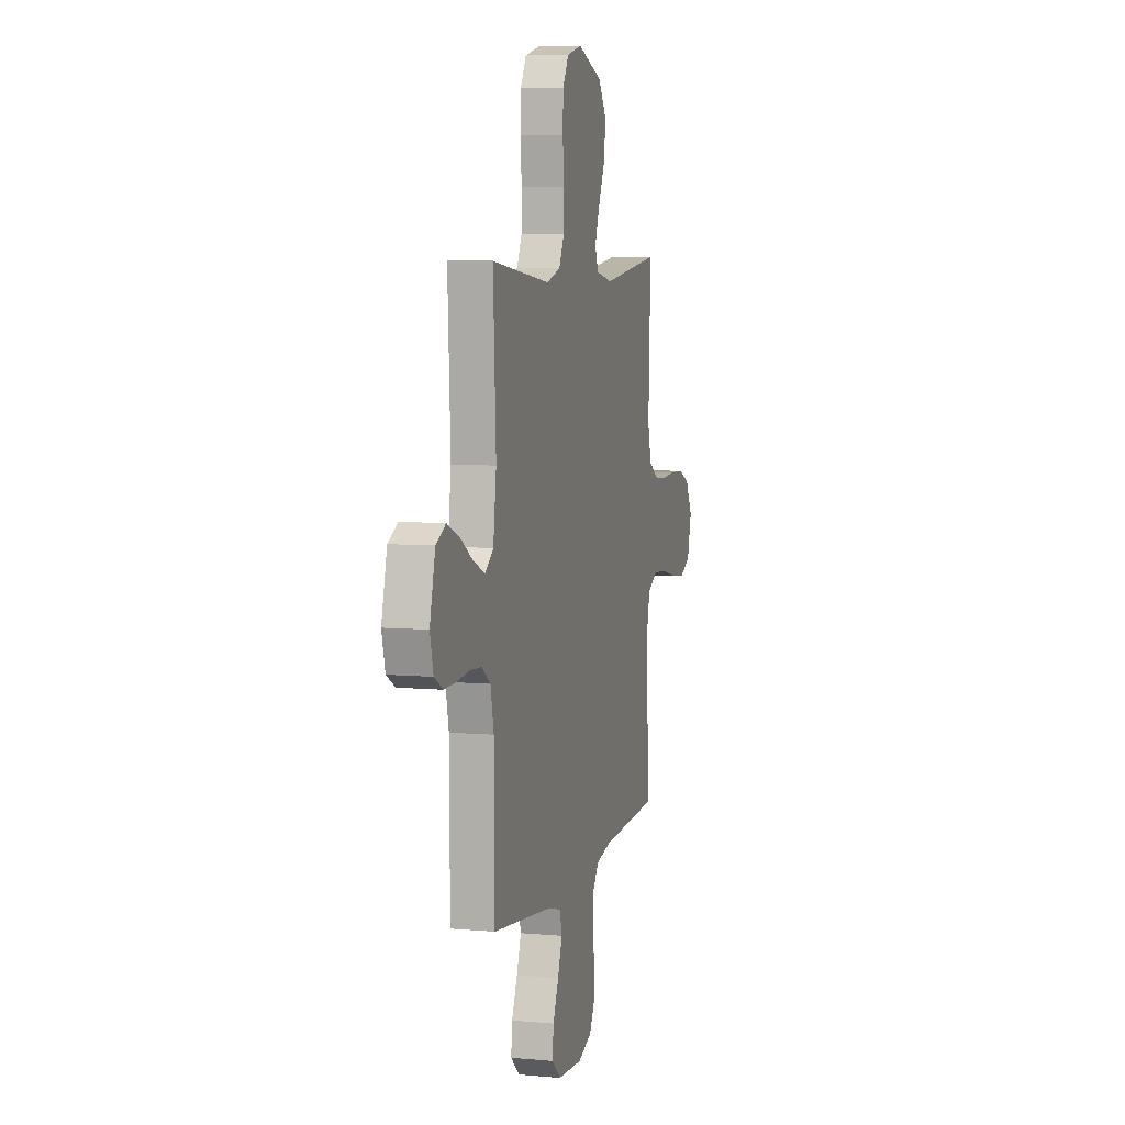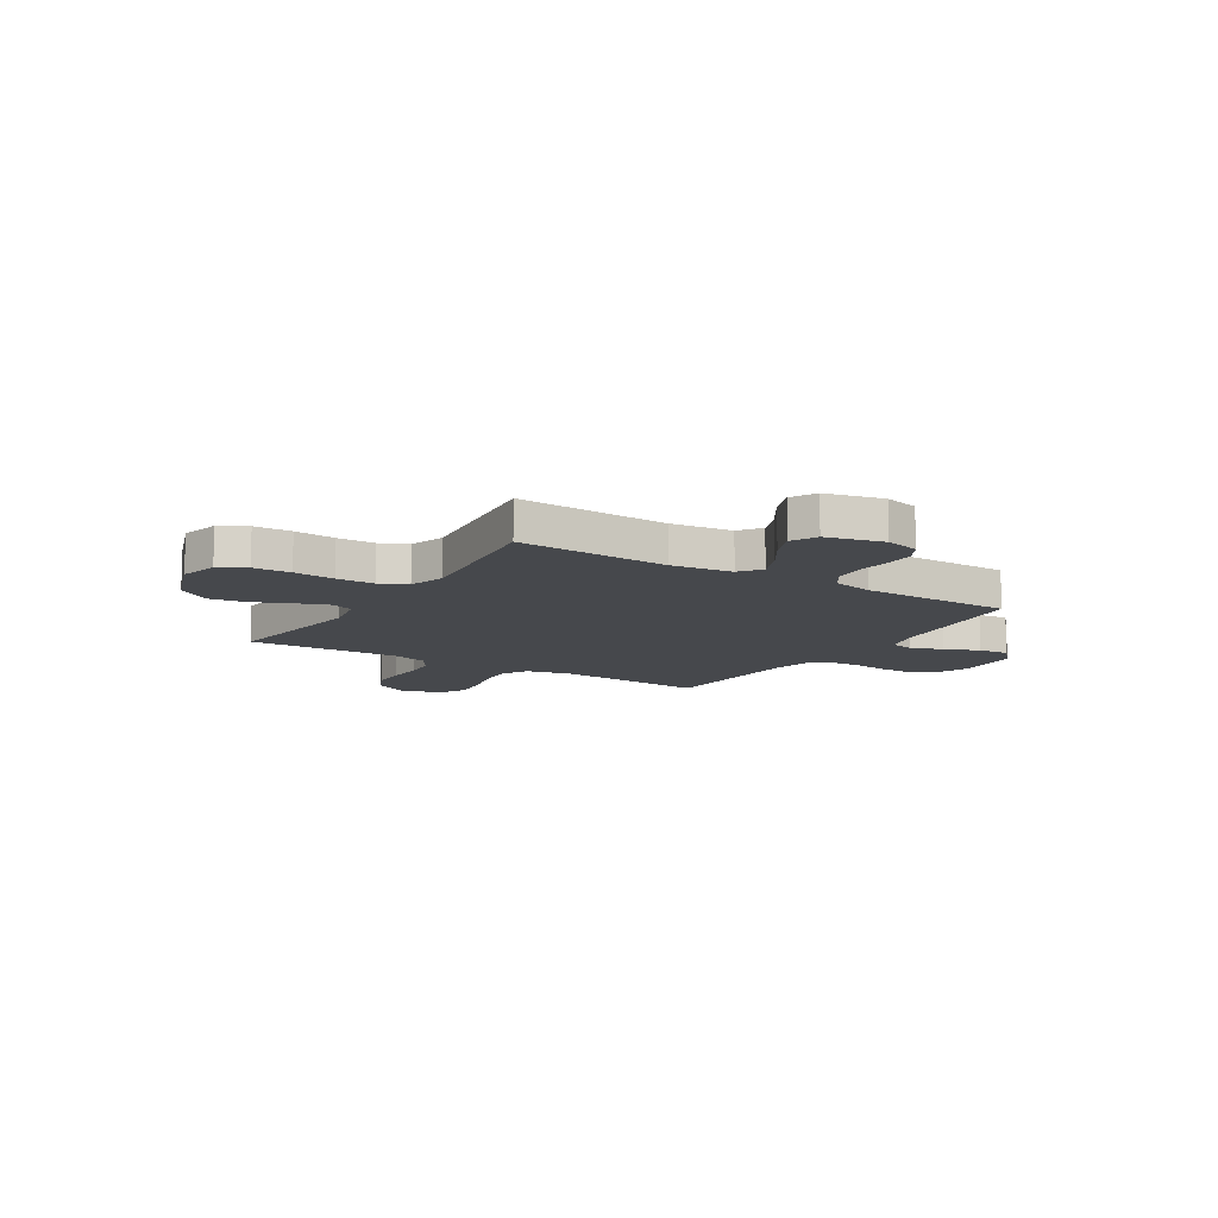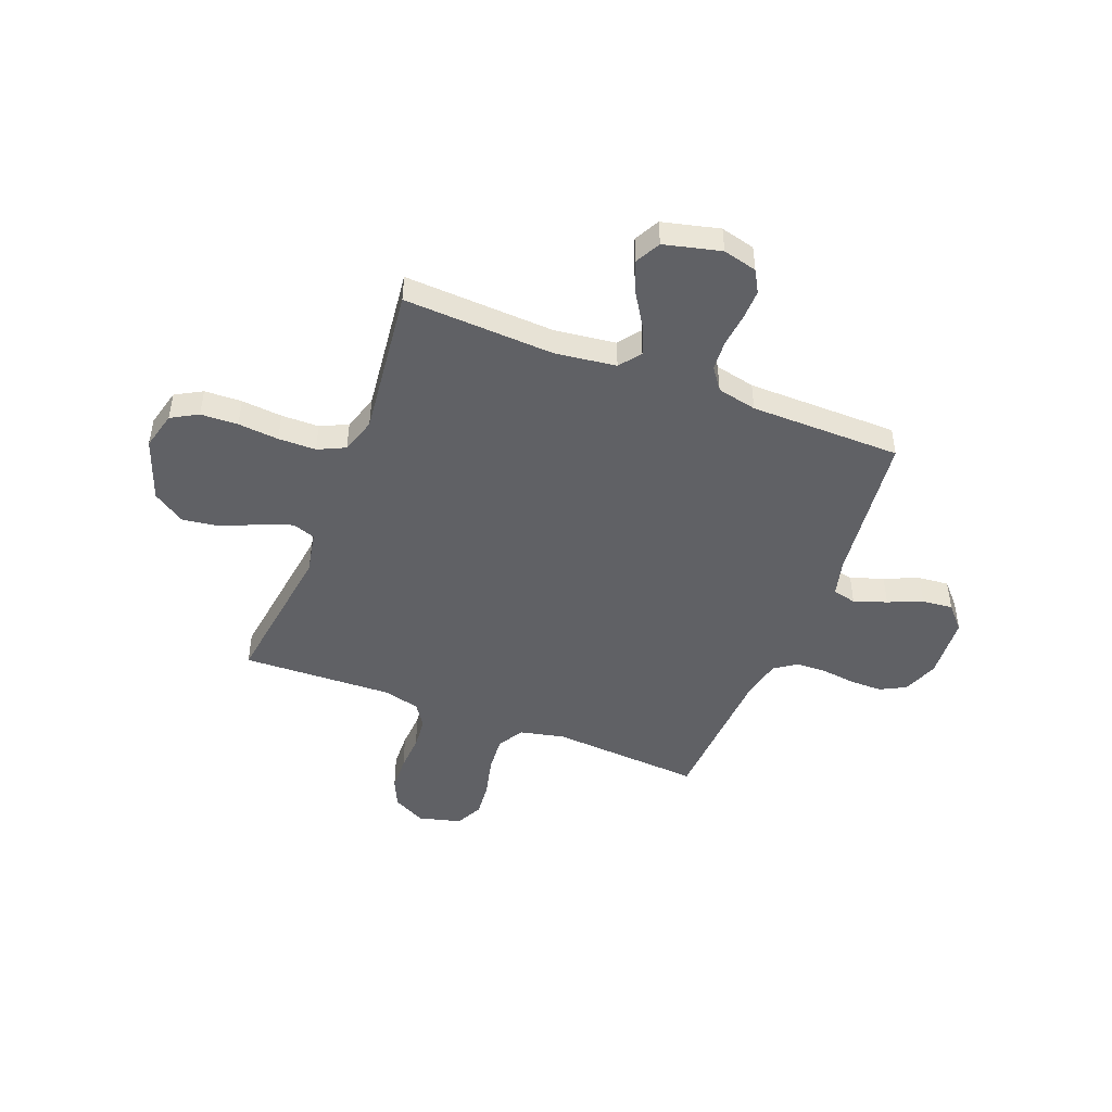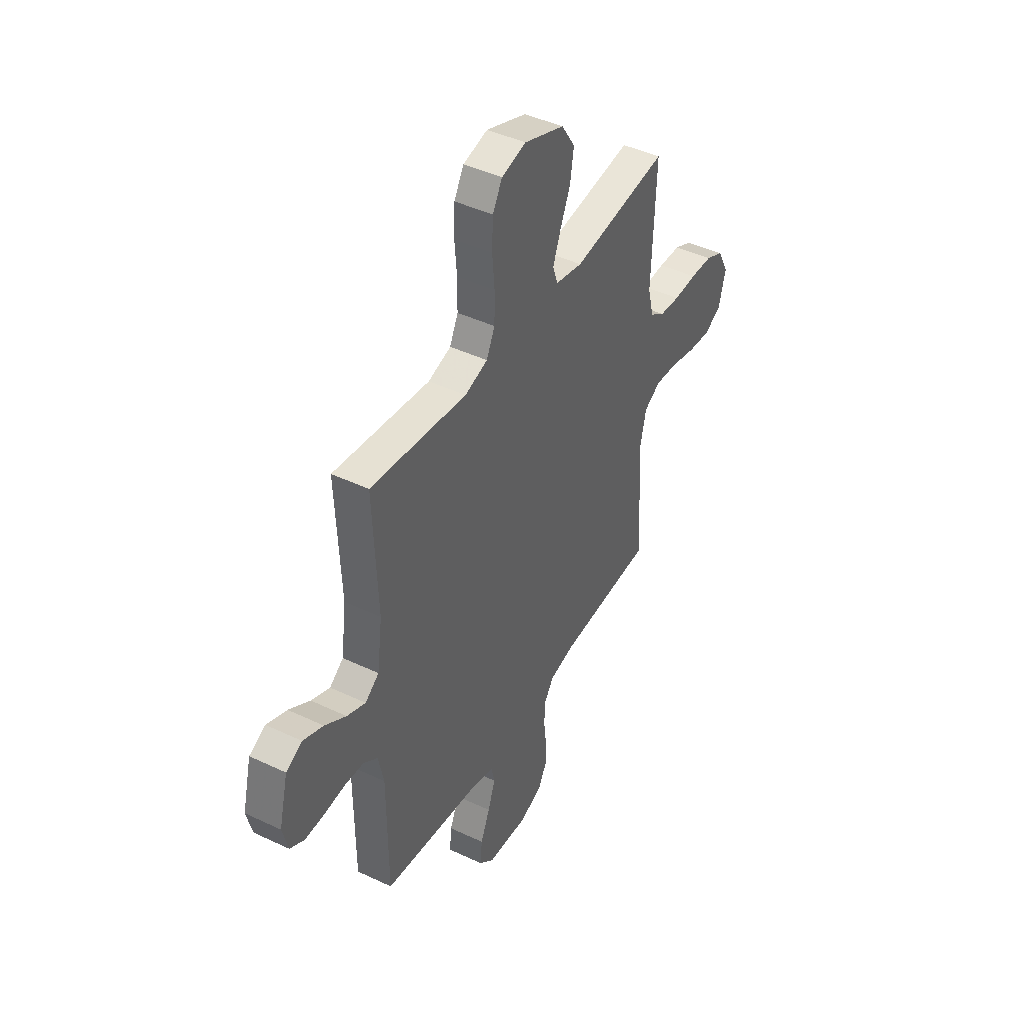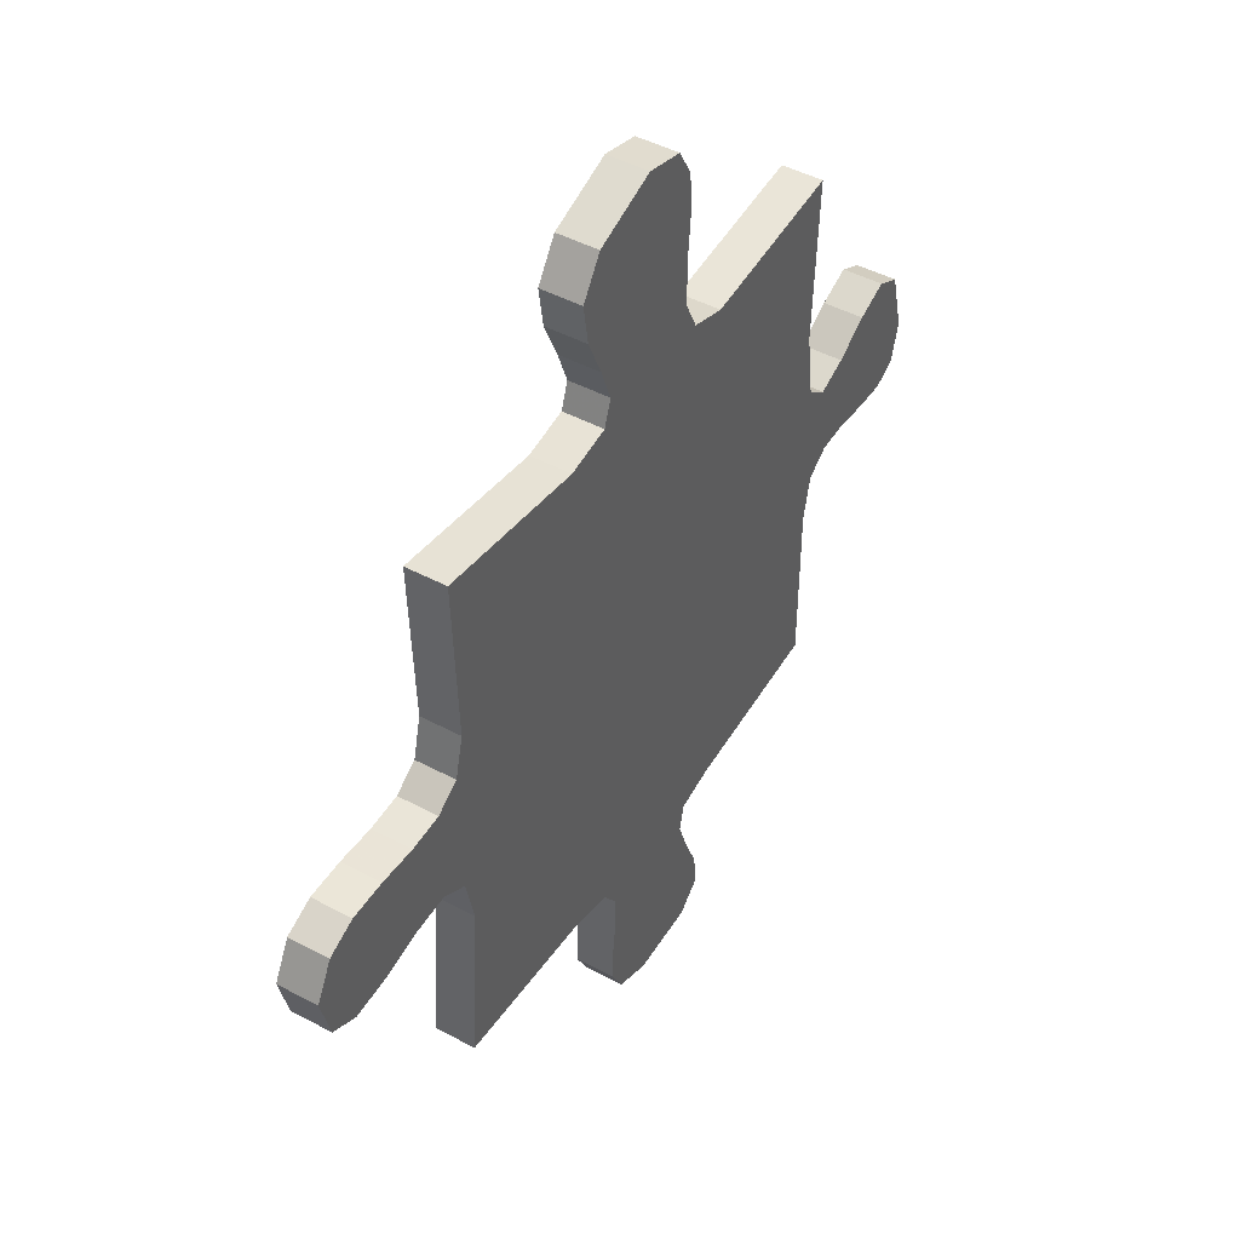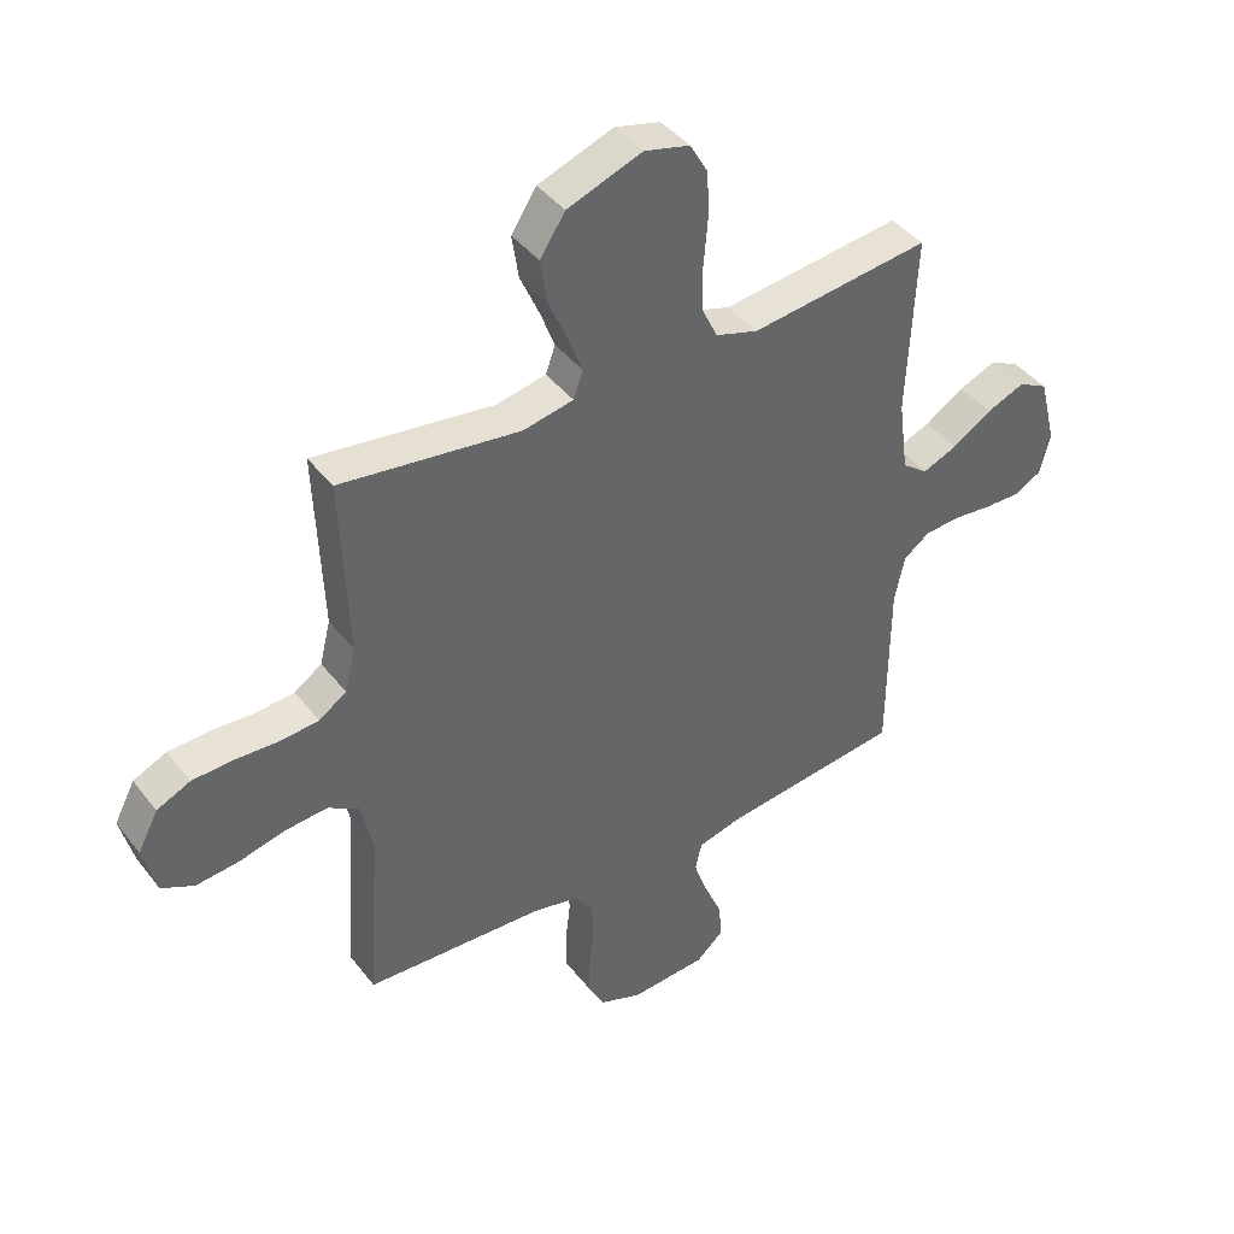
<metadata>
{"format":"obj","ext":"obj","renderer":"f3d","projection":"perspective","resolution":1024,"background":"white","views":[{"elev":6.7,"azim":105.1,"up":"+Z"},{"elev":-11.4,"azim":57.9,"up":"+Y"},{"elev":-47.1,"azim":68.6,"up":"+Y"},{"elev":43.9,"azim":119.1,"up":"+Z"},{"elev":45.8,"azim":-58.4,"up":"+Z"},{"elev":41.8,"azim":-34.3,"up":"+Z"}]}
</metadata>
<code>
v 0.5 0.07 -0.5
v 0.2 0.07 -0.536
v 0.126 0.07 -0.555
v 0.115 0.07 -0.602
v 0.138 0.07 -0.667
v 0.167 0.07 -0.735
v 0.173 0.07 -0.796
v 0.127 0.07 -0.838
v 0 0.07 -0.847
v -0.071 0.07 -0.82
v -0.098 0.07 -0.769
v -0.098 0.07 -0.705
v -0.09 0.07 -0.637
v -0.092 0.07 -0.576
v -0.123 0.07 -0.532
v -0.2 0.07 -0.515
v -0.5 0.07 -0.5
v -0.48 0.07 -0.2
v -0.5 0.07 -0.11
v -0.552 0.07 -0.08
v -0.623 0.07 -0.086
v -0.701 0.07 -0.105
v -0.772 0.07 -0.112
v -0.826 0.07 -0.085
v -0.848 0.07 0
v -0.814 0.07 0.065
v -0.758 0.07 0.091
v -0.688 0.07 0.094
v -0.616 0.07 0.09
v -0.552 0.07 0.096
v -0.506 0.07 0.127
v -0.488 0.07 0.2
v -0.5 0.07 0.5
v -0.2 0.07 0.46
v -0.116 0.07 0.477
v -0.1 0.07 0.522
v -0.124 0.07 0.586
v -0.156 0.07 0.659
v -0.167 0.07 0.732
v -0.125 0.07 0.796
v 0 0.07 0.842
v 0.076 0.07 0.823
v 0.106 0.07 0.77
v 0.109 0.07 0.696
v 0.102 0.07 0.615
v 0.103 0.07 0.54
v 0.129 0.07 0.486
v 0.2 0.07 0.464
v 0.5 0.07 0.5
v 0.486 0.07 0.2
v 0.502 0.07 0.079
v 0.545 0.07 0.047
v 0.603 0.07 0.071
v 0.669 0.07 0.113
v 0.732 0.07 0.139
v 0.782 0.07 0.113
v 0.81 0.07 0
v 0.793 0.07 -0.068
v 0.749 0.07 -0.093
v 0.689 0.07 -0.092
v 0.623 0.07 -0.085
v 0.563 0.07 -0.089
v 0.519 0.07 -0.121
v 0.502 0.07 -0.2
v 0.5 0 -0.5
v 0.2 0 -0.536
v 0.126 0 -0.555
v 0.115 0 -0.602
v 0.138 0 -0.667
v 0.167 0 -0.735
v 0.173 0 -0.796
v 0.127 0 -0.838
v 0 0 -0.847
v -0.071 0 -0.82
v -0.098 0 -0.769
v -0.098 0 -0.705
v -0.09 0 -0.637
v -0.092 0 -0.576
v -0.123 0 -0.532
v -0.2 0 -0.515
v -0.5 0 -0.5
v -0.48 0 -0.2
v -0.5 0 -0.11
v -0.552 0 -0.08
v -0.623 0 -0.086
v -0.701 0 -0.105
v -0.772 0 -0.112
v -0.826 0 -0.085
v -0.848 0 0
v -0.814 0 0.065
v -0.758 0 0.091
v -0.688 0 0.094
v -0.616 0 0.09
v -0.552 0 0.096
v -0.506 0 0.127
v -0.488 0 0.2
v -0.5 0 0.5
v -0.2 0 0.46
v -0.116 0 0.477
v -0.1 0 0.522
v -0.124 0 0.586
v -0.156 0 0.659
v -0.167 0 0.732
v -0.125 0 0.796
v 0 0 0.842
v 0.076 0 0.823
v 0.106 0 0.77
v 0.109 0 0.696
v 0.102 0 0.615
v 0.103 0 0.54
v 0.129 0 0.486
v 0.2 0 0.464
v 0.5 0 0.5
v 0.486 0 0.2
v 0.502 0 0.079
v 0.545 0 0.047
v 0.603 0 0.071
v 0.669 0 0.113
v 0.732 0 0.139
v 0.782 0 0.113
v 0.81 0 0
v 0.793 0 -0.068
v 0.749 0 -0.093
v 0.689 0 -0.092
v 0.623 0 -0.085
v 0.563 0 -0.089
v 0.519 0 -0.121
v 0.502 0 -0.2
f 58 59 60 61
f 58 61 62
f 57 58 62
f 56 57 62
f 53 54 55 56
f 52 53 56 62
f 51 52 62 63
f 48 49 50
f 47 48 50 51
f 42 43 44 45
f 42 45 46
f 41 42 46
f 40 41 46
f 37 38 39 40
f 36 37 40 46
f 35 36 46 47
f 32 33 34
f 31 32 34 35
f 26 27 28 29
f 26 29 30
f 25 26 30
f 24 25 30
f 21 22 23 24
f 20 21 24 30
f 19 20 30 31
f 16 17 18
f 15 16 18 19
f 10 11 12 13
f 10 13 14
f 9 10 14
f 8 9 14
f 5 6 7 8
f 4 5 8 14
f 3 4 14 15
f 64 1 2
f 47 51 63 64
f 31 35 47 64
f 15 19 31 64
f 2 3 15 64
f 125 124 123 122
f 126 125 122
f 126 122 121
f 126 121 120
f 120 119 118 117
f 126 120 117 116
f 127 126 116 115
f 114 113 112
f 115 114 112 111
f 109 108 107 106
f 110 109 106
f 110 106 105
f 110 105 104
f 104 103 102 101
f 110 104 101 100
f 111 110 100 99
f 98 97 96
f 99 98 96 95
f 93 92 91 90
f 94 93 90
f 94 90 89
f 94 89 88
f 88 87 86 85
f 94 88 85 84
f 95 94 84 83
f 82 81 80
f 83 82 80 79
f 77 76 75 74
f 78 77 74
f 78 74 73
f 78 73 72
f 72 71 70 69
f 78 72 69 68
f 79 78 68 67
f 66 65 128
f 128 127 115 111
f 128 111 99 95
f 128 95 83 79
f 128 79 67 66
f 1 65 66 2
f 2 66 67 3
f 3 67 68 4
f 4 68 69 5
f 5 69 70 6
f 6 70 71 7
f 7 71 72 8
f 8 72 73 9
f 9 73 74 10
f 10 74 75 11
f 11 75 76 12
f 12 76 77 13
f 13 77 78 14
f 14 78 79 15
f 15 79 80 16
f 16 80 81 17
f 17 81 82 18
f 18 82 83 19
f 19 83 84 20
f 20 84 85 21
f 21 85 86 22
f 22 86 87 23
f 23 87 88 24
f 24 88 89 25
f 25 89 90 26
f 26 90 91 27
f 27 91 92 28
f 28 92 93 29
f 29 93 94 30
f 30 94 95 31
f 31 95 96 32
f 32 96 97 33
f 33 97 98 34
f 34 98 99 35
f 35 99 100 36
f 36 100 101 37
f 37 101 102 38
f 38 102 103 39
f 39 103 104 40
f 40 104 105 41
f 41 105 106 42
f 42 106 107 43
f 43 107 108 44
f 44 108 109 45
f 45 109 110 46
f 46 110 111 47
f 47 111 112 48
f 48 112 113 49
f 49 113 114 50
f 50 114 115 51
f 51 115 116 52
f 52 116 117 53
f 53 117 118 54
f 54 118 119 55
f 55 119 120 56
f 56 120 121 57
f 57 121 122 58
f 58 122 123 59
f 59 123 124 60
f 60 124 125 61
f 61 125 126 62
f 62 126 127 63
f 63 127 128 64
f 64 128 65 1

</code>
